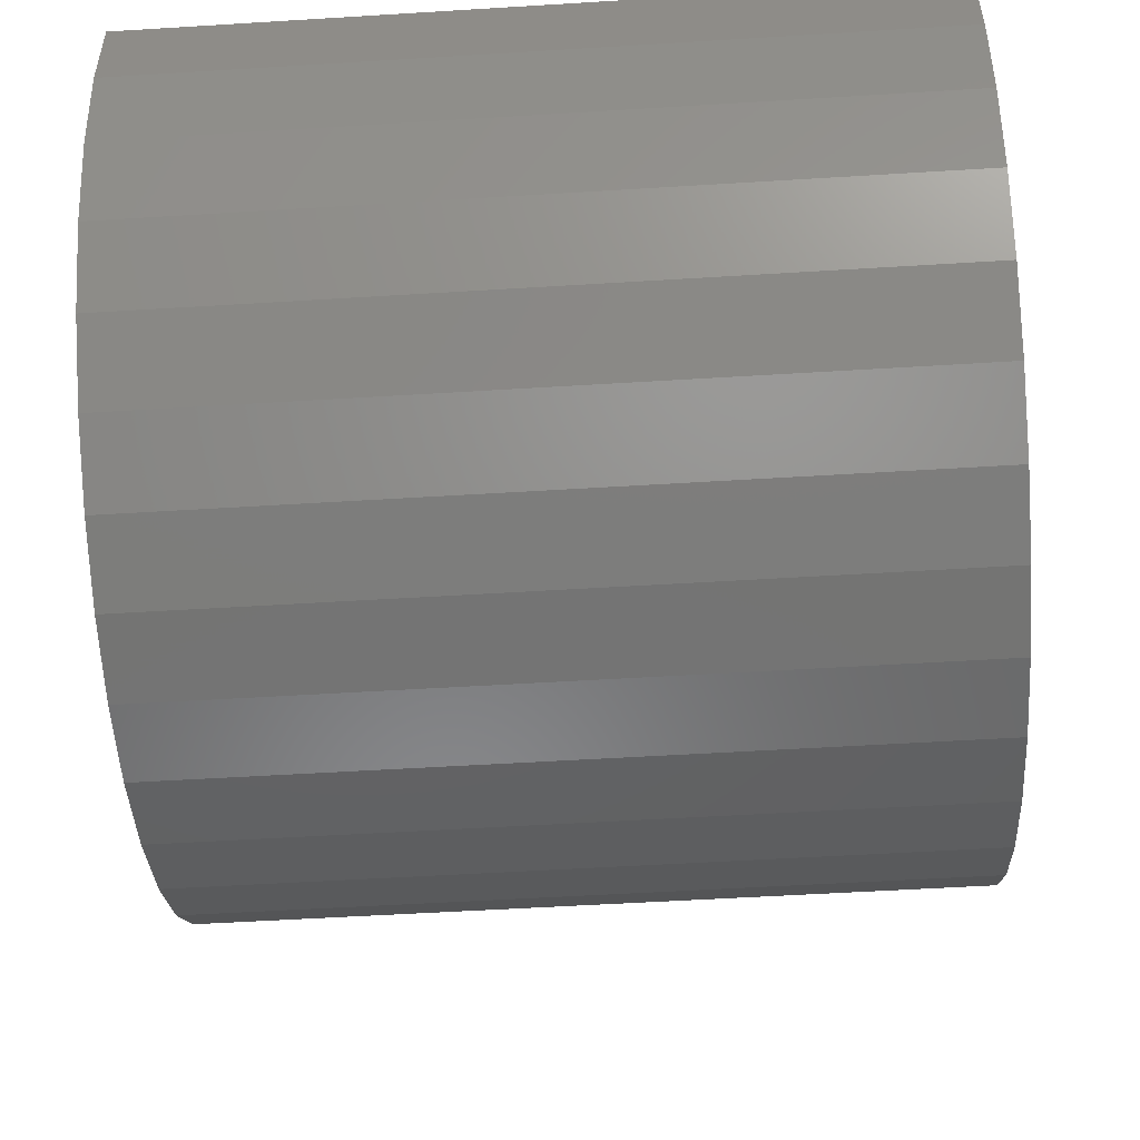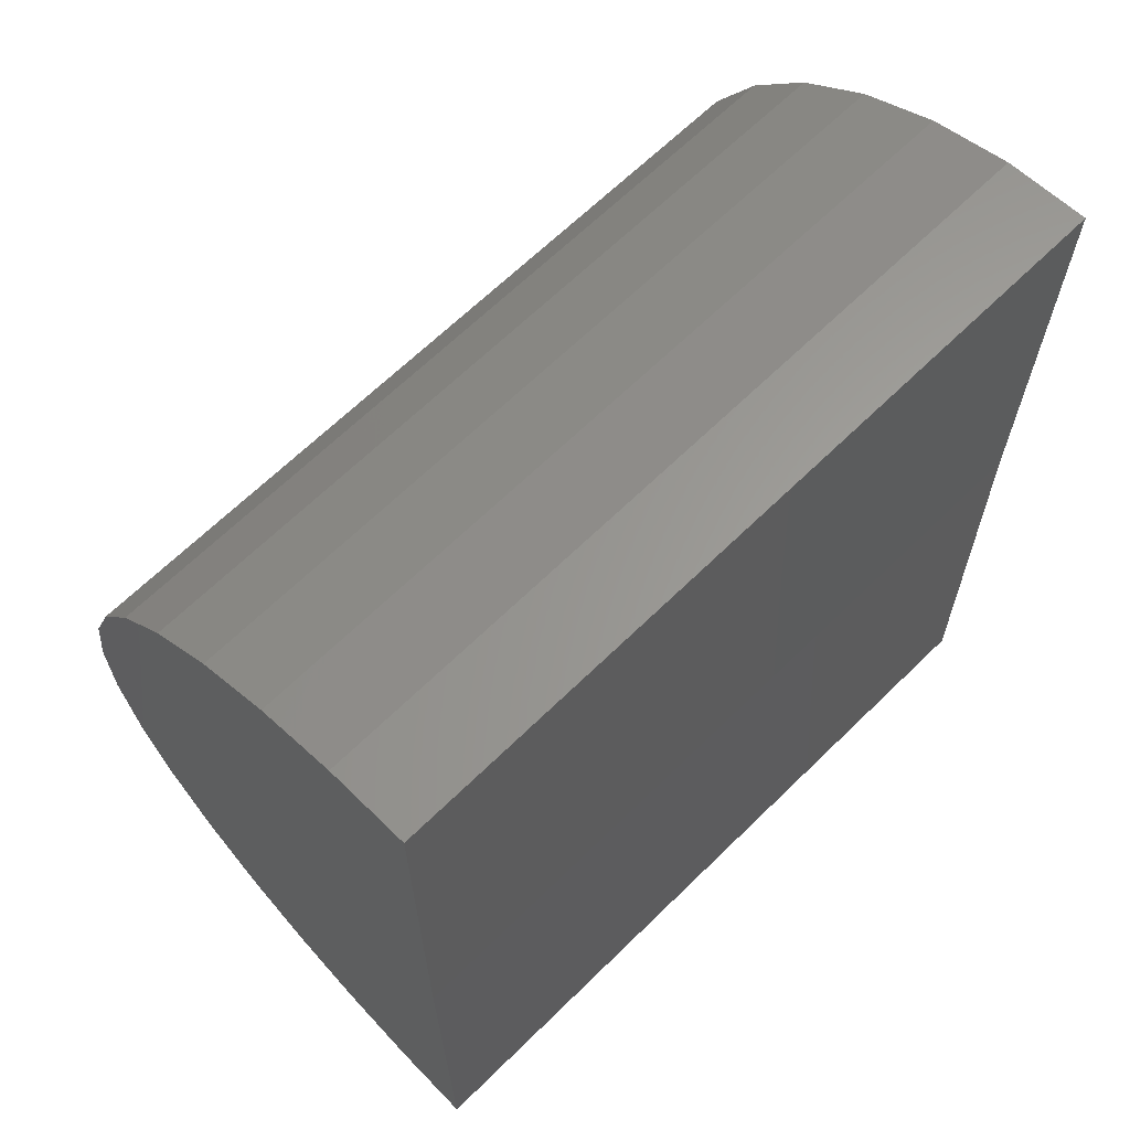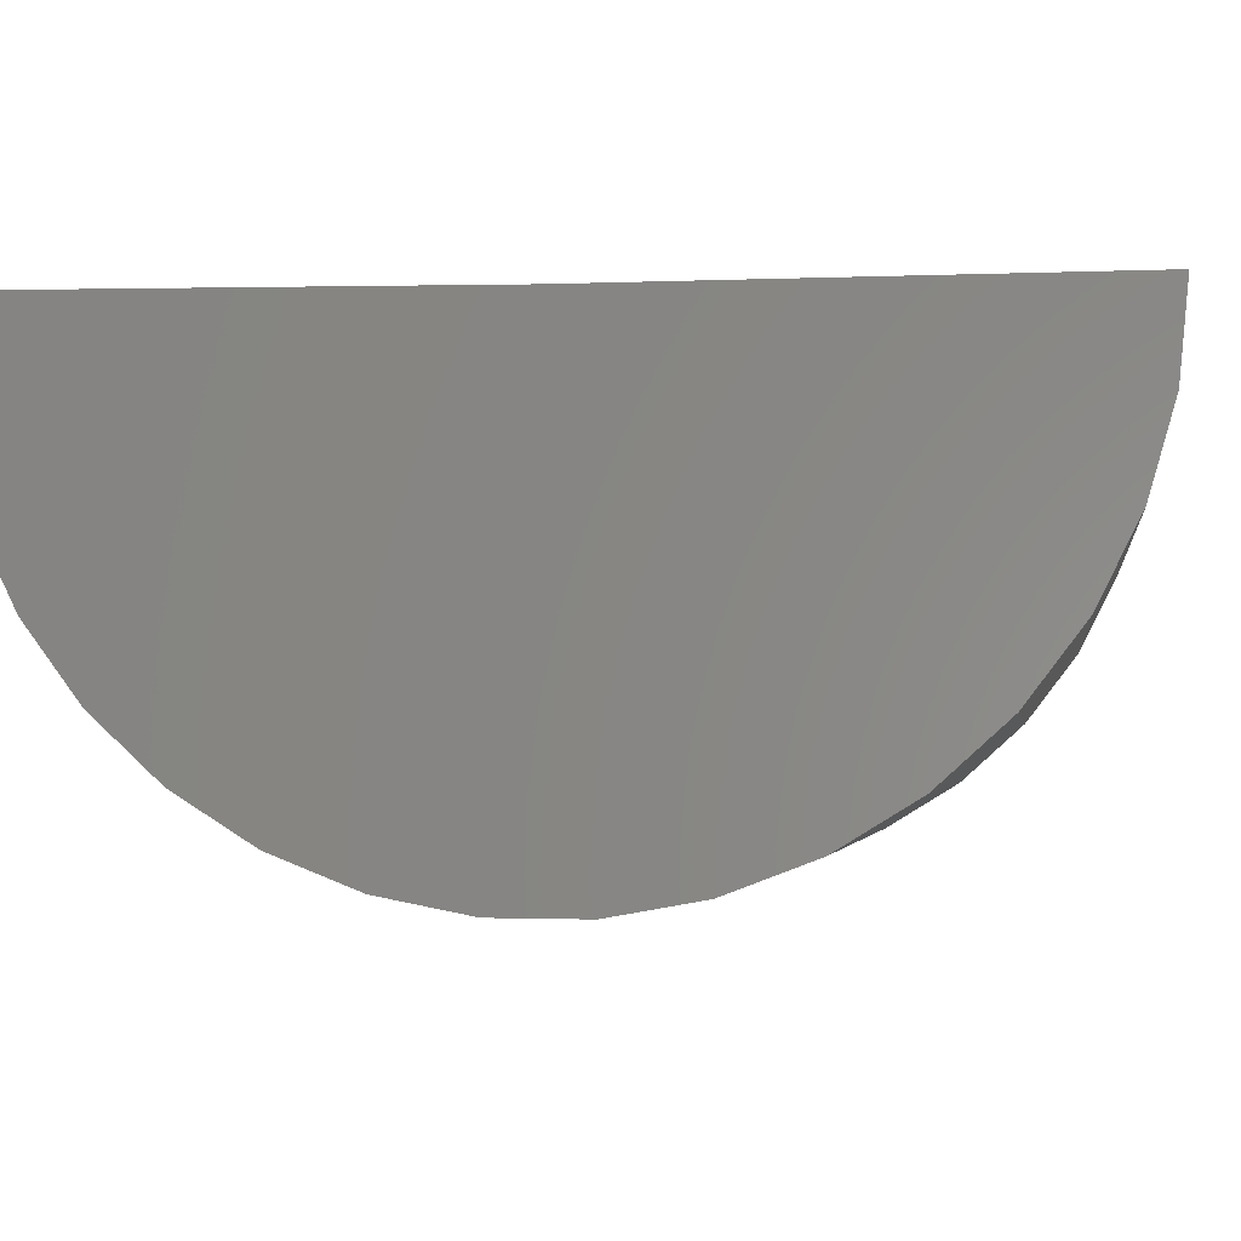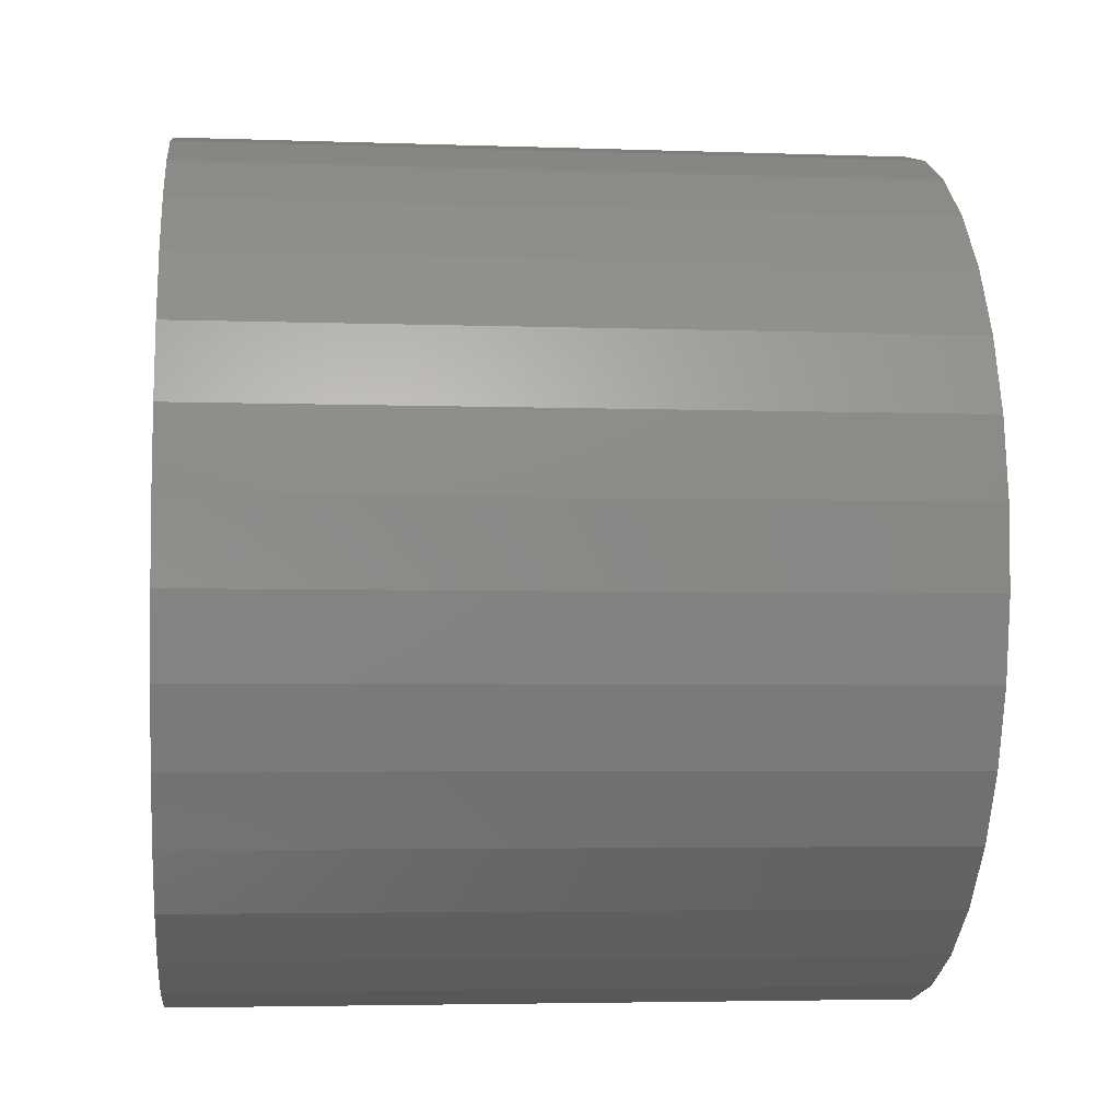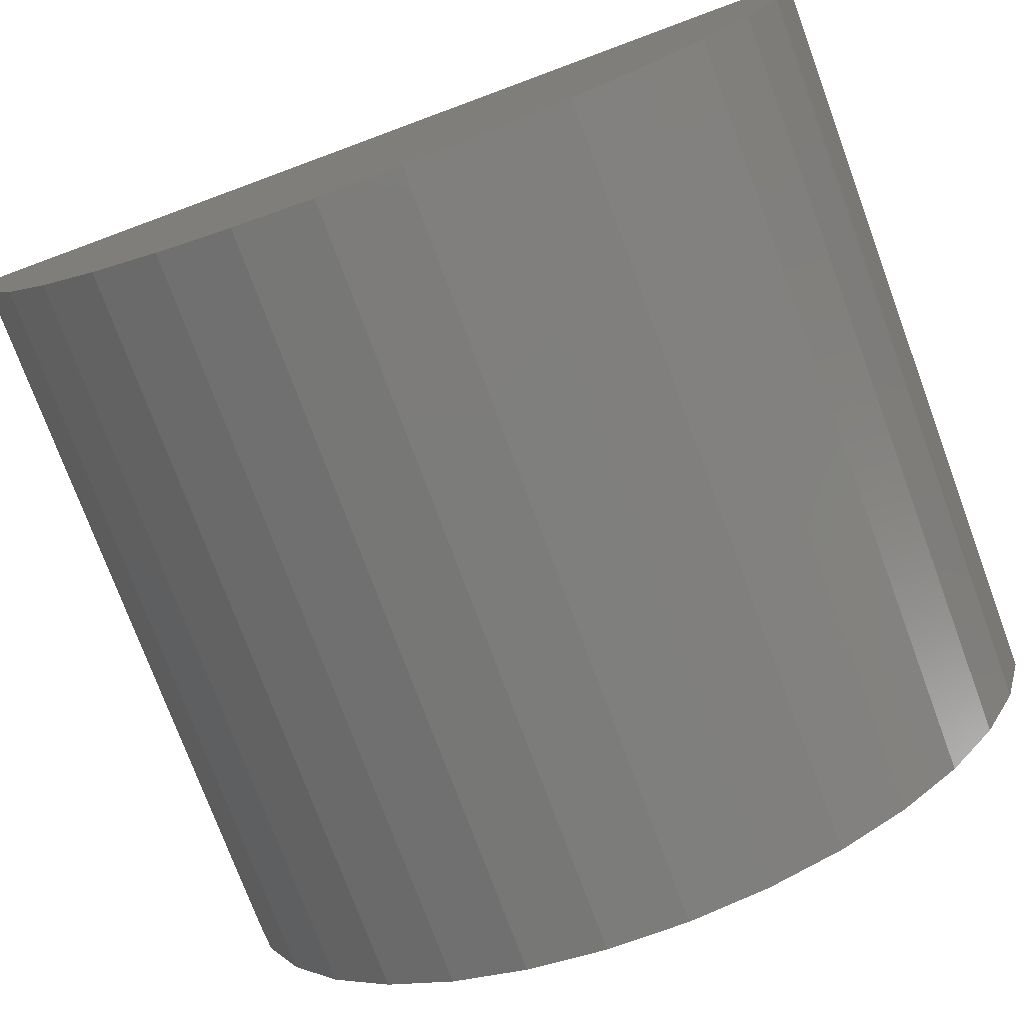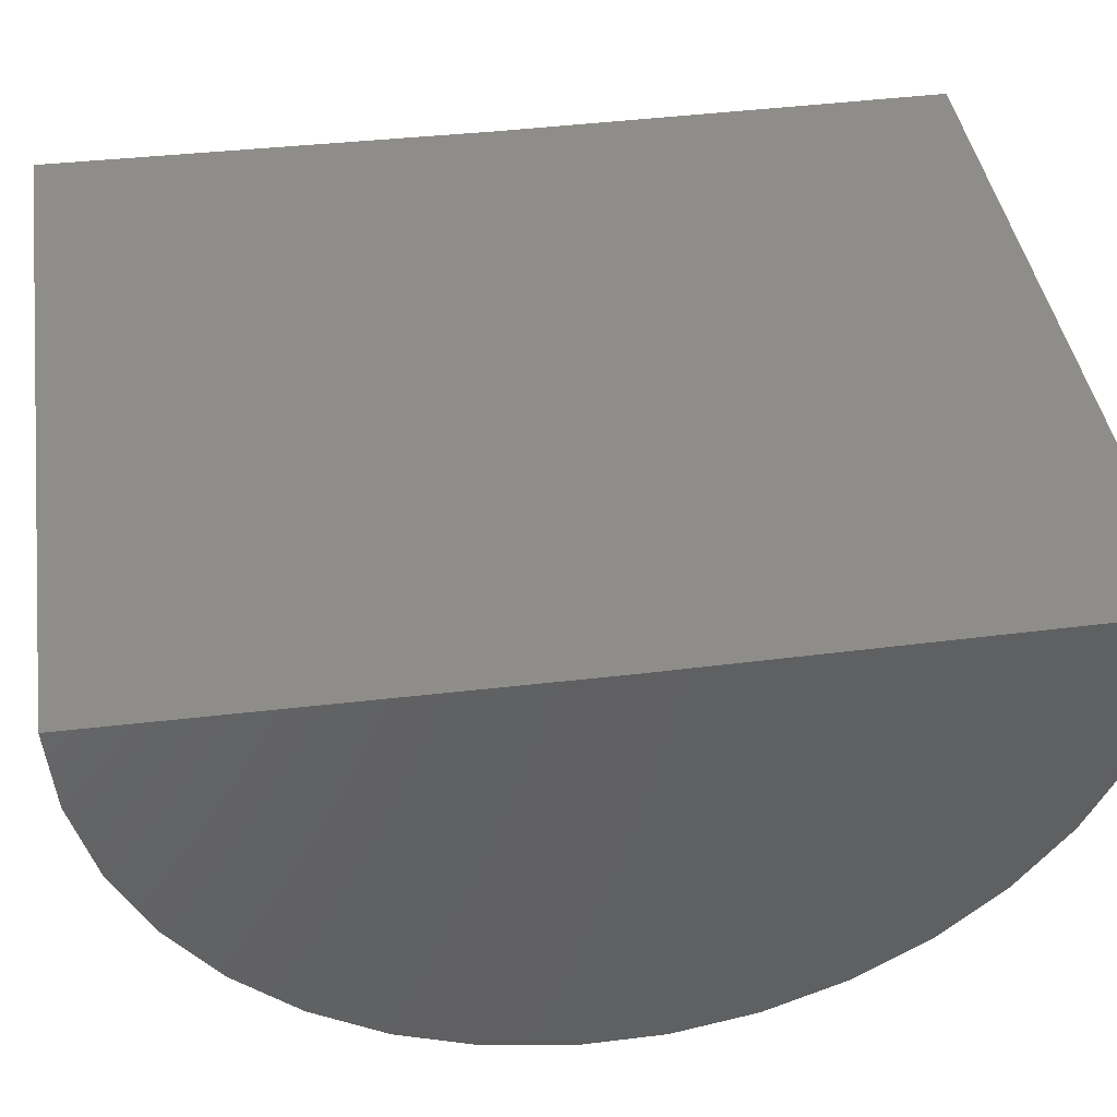
<metadata>
{"format":"stl","ext":"stl","renderer":"f3d","projection":"perspective","resolution":1024,"background":"white","views":[{"elev":-55.3,"azim":-176.3,"up":"+Y"},{"elev":65.8,"azim":135.5,"up":"+Z"},{"elev":-2.6,"azim":-81.8,"up":"+Y"},{"elev":-4.2,"azim":-6.4,"up":"+Z"},{"elev":-75.7,"azim":-69.7,"up":"+Y"},{"elev":41.9,"azim":-98.7,"up":"+Y"}]}
</metadata>
<code>
# stl→obj: 39 verts, 74 faces
v 1.077 4.289e-17 0.2969
v 1.077 6.805e-17 0.75
v 1.077 -0.08358 0.7422
v 1.077 -0.1643 0.7192
v 1.077 -0.2394 0.6816
v 1.077 -0.3062 0.6309
v 1.077 -0.3626 0.5686
v 1.077 -0.4065 0.4971
v 1.077 -0.4365 0.4187
v 1.077 -0.4514 0.3361
v 1.077 -0.4509 0.2521
v 1.077 -0.4349 0.1697
v 1.077 -0.404 0.09167
v 1.077 -0.3592 0.02067
v 1.077 -0.3021 -0.04085
v 1.077 -0.2346 -0.09078
v 1.077 -0.1591 -0.1274
v 1.077 -0.07809 -0.1495
v 1.077 0.005582 -0.1562
v 0.3047 0 0.2969
v 0.3047 0.005582 -0.1562
v 0.3047 -0.07809 -0.1495
v 0.3047 -0.1591 -0.1274
v 0.3047 -0.2346 -0.09078
v 0.3047 -0.3021 -0.04085
v 0.3047 -0.3592 0.02067
v 0.3047 -0.404 0.09167
v 0.3047 -0.4349 0.1697
v 0.3047 -0.4509 0.2521
v 0.3047 -0.4514 0.3361
v 0.3047 -0.4365 0.4187
v 0.3047 -0.4065 0.4971
v 0.3047 -0.3626 0.5686
v 0.3047 -0.3062 0.6309
v 0.3047 -0.2394 0.6816
v 0.3047 -0.1643 0.7192
v 0.3047 -0.08358 0.7422
v 0.3047 2.515e-17 0.75
v 0.691 2.145e-17 0.2969
f 1 2 3
f 1 3 4
f 1 4 5
f 1 5 6
f 1 6 7
f 1 7 8
f 1 8 9
f 1 9 10
f 1 10 11
f 1 11 12
f 1 12 13
f 1 13 14
f 1 14 15
f 1 15 16
f 1 16 17
f 1 17 18
f 1 18 19
f 20 21 22
f 20 22 23
f 20 23 24
f 20 24 25
f 20 25 26
f 20 26 27
f 20 27 28
f 20 28 29
f 20 29 30
f 20 30 31
f 20 31 32
f 20 32 33
f 20 33 34
f 20 34 35
f 20 35 36
f 20 36 37
f 20 37 38
f 1 39 2
f 2 39 20
f 2 20 38
f 21 20 19
f 19 20 39
f 19 39 1
f 21 19 22
f 22 19 18
f 22 18 23
f 23 18 17
f 23 17 24
f 24 17 16
f 24 16 25
f 25 16 15
f 25 15 26
f 26 15 14
f 26 14 27
f 27 14 13
f 27 13 28
f 28 13 12
f 28 12 29
f 29 12 11
f 29 11 30
f 30 11 10
f 30 10 31
f 31 10 9
f 31 9 32
f 32 9 8
f 32 8 33
f 33 8 7
f 33 7 34
f 34 7 6
f 34 6 35
f 35 6 5
f 35 5 36
f 36 5 4
f 36 4 37
f 37 4 3
f 37 3 38
f 38 3 2

</code>
